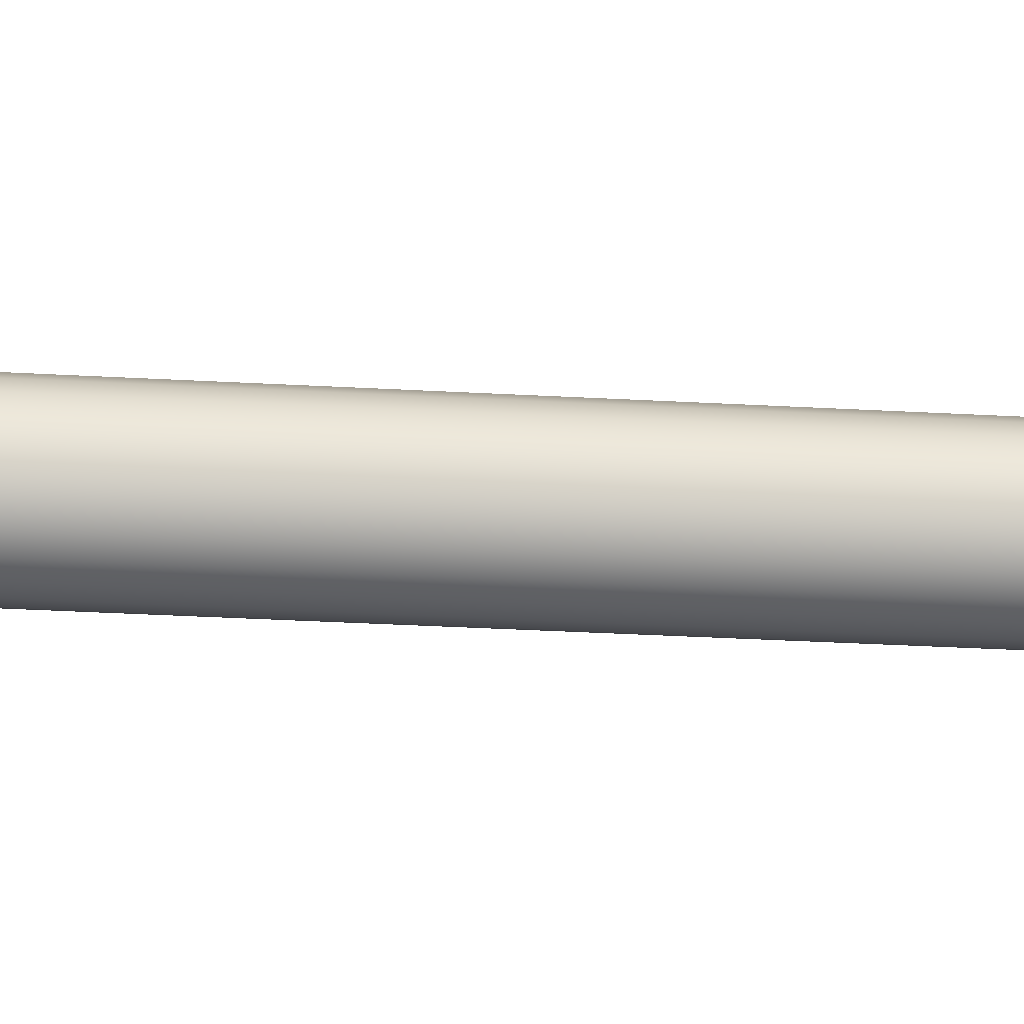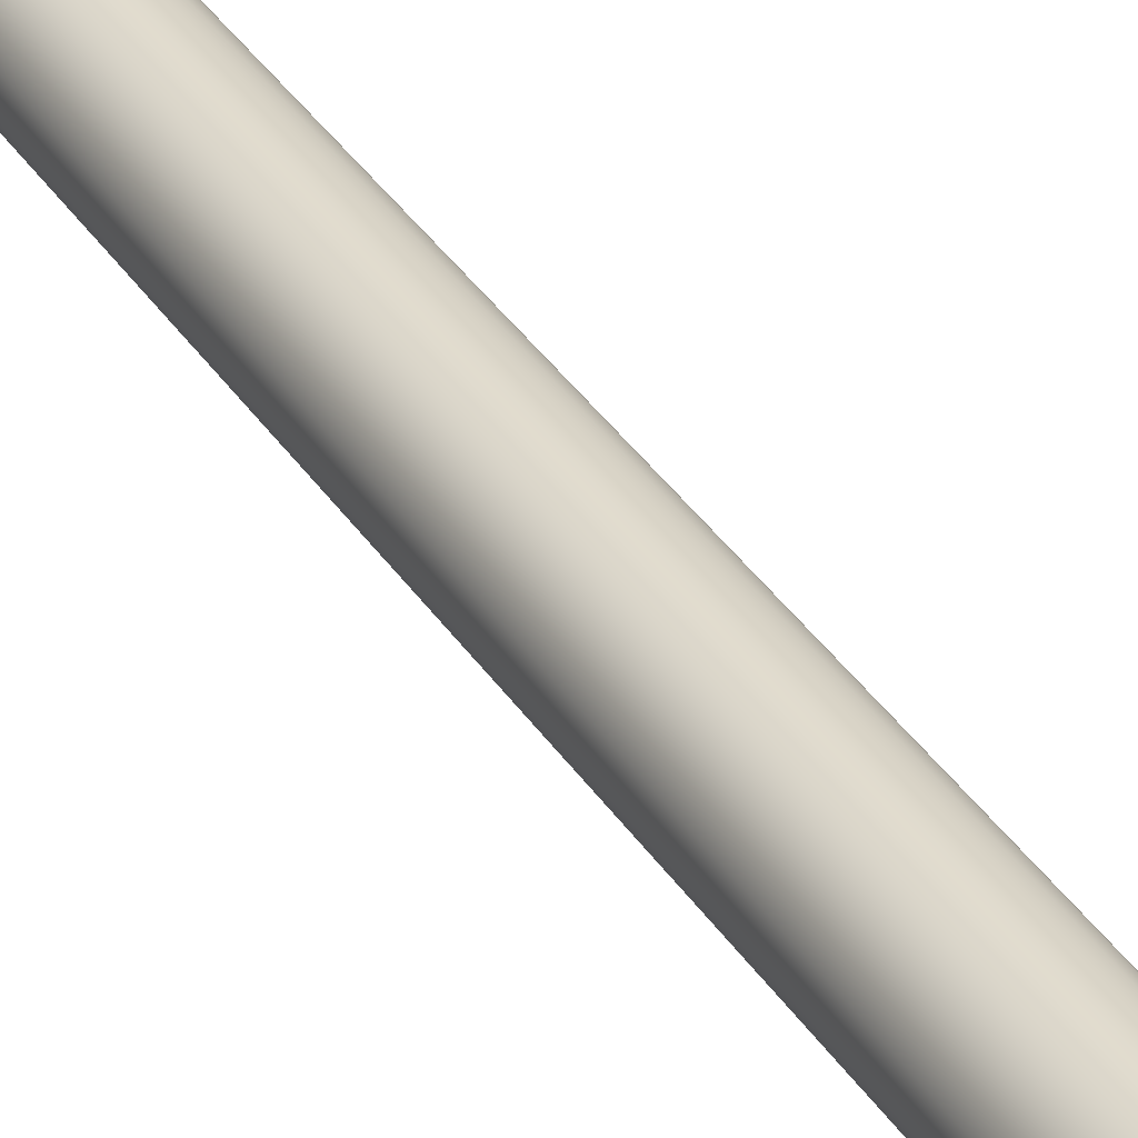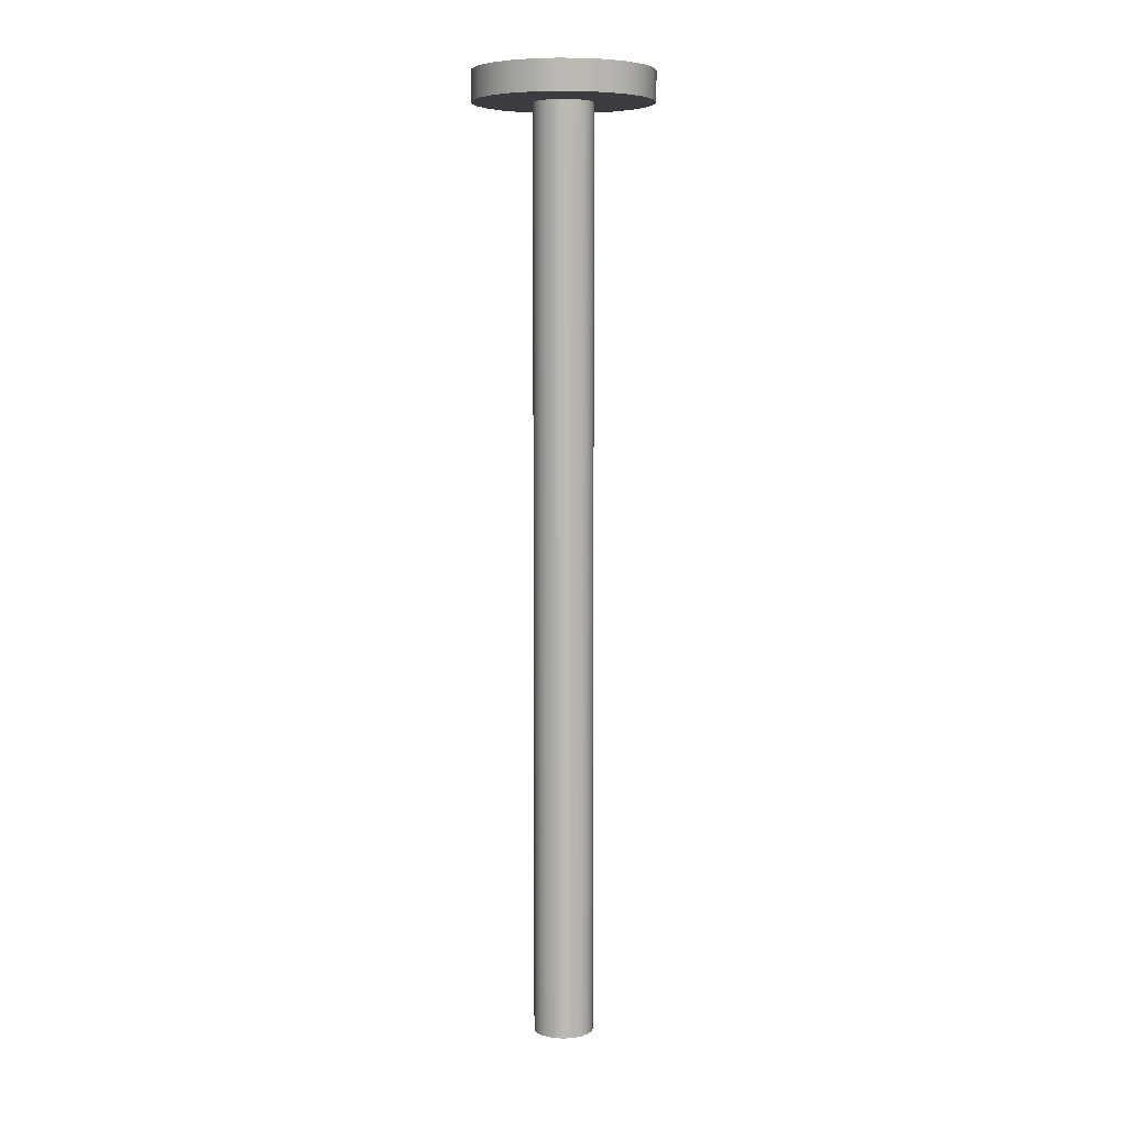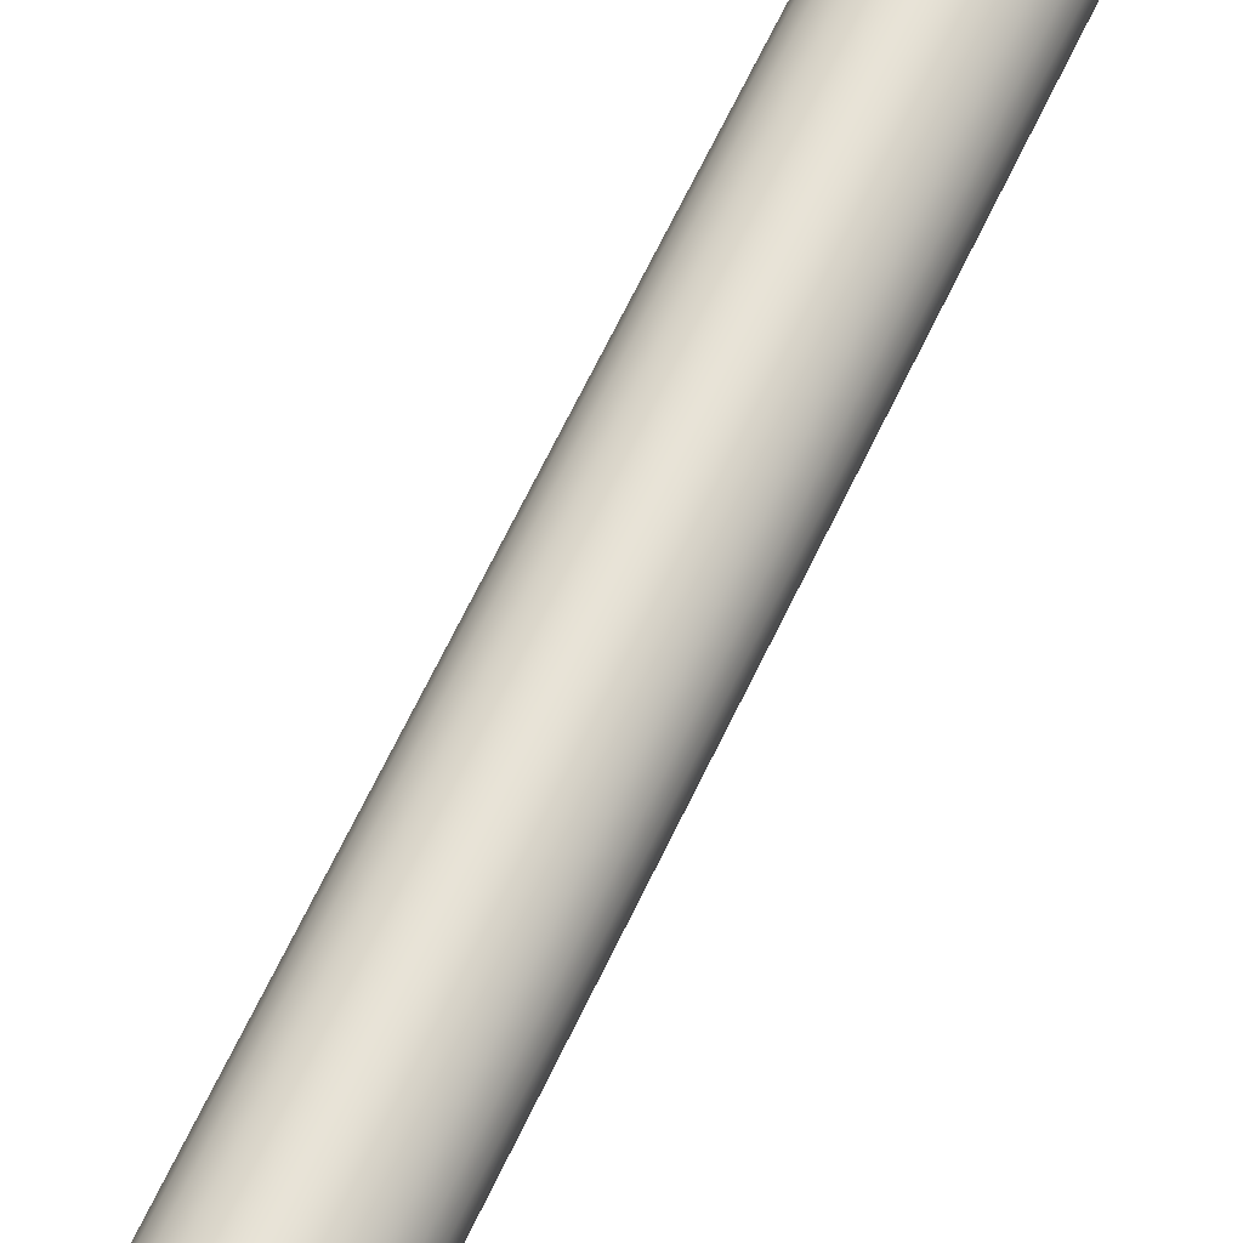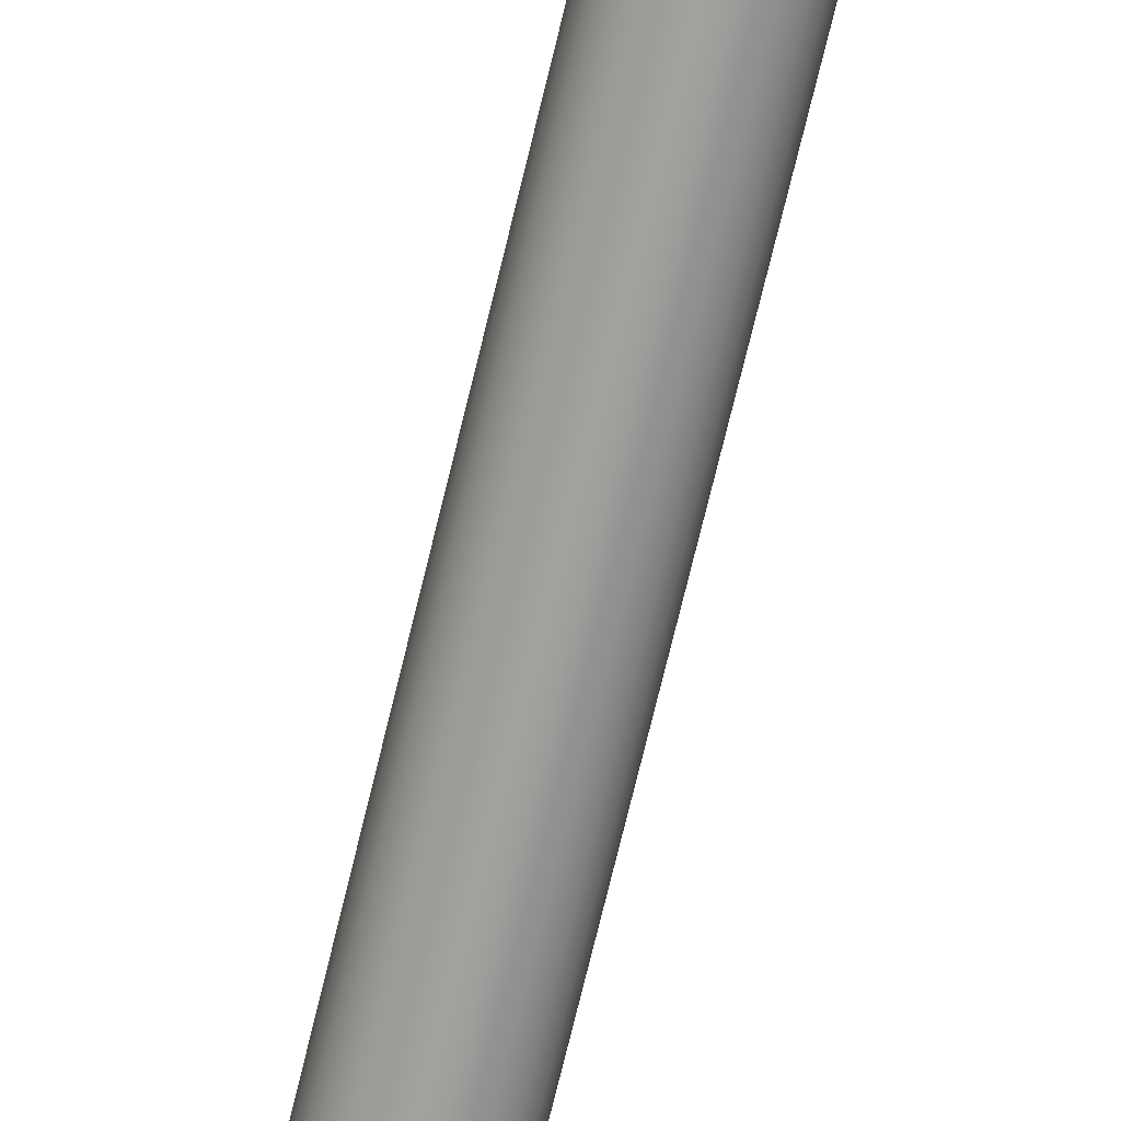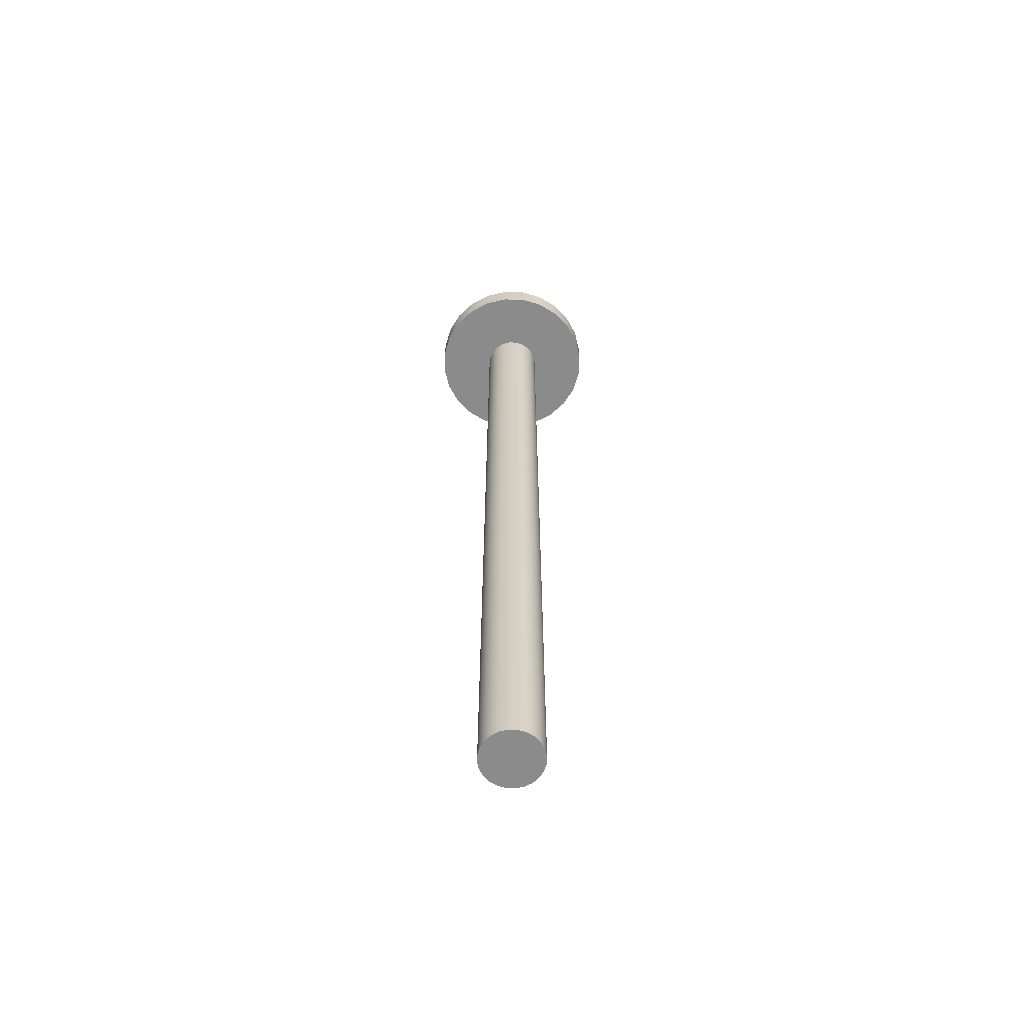
<metadata>
{"format":"obj","ext":"obj","renderer":"f3d","projection":"perspective","resolution":1024,"background":"white","views":[{"elev":-25.5,"azim":-95.6,"up":"+Z"},{"elev":33.6,"azim":-27.3,"up":"+Z"},{"elev":6.7,"azim":18.6,"up":"+Y"},{"elev":62.2,"azim":24.7,"up":"+Z"},{"elev":-71.9,"azim":-13.5,"up":"+Z"},{"elev":-64.0,"azim":-9.3,"up":"+Y"}]}
</metadata>
<code>
o Group3/mesh2/mesh2-geometry#mesh2-geometry
v -0.008395 -0.6508 -0.1453
v -0.01626 -0.6399 -0.1486
v -0.01626 -0.6508 -0.1486
v -0.008395 -0.6399 -0.1453
v -0.02302 -0.6399 -0.1538
v 0.008488 -0.6508 -0.1453
v 4.7e-05 -0.6508 -0.1442
v 0.008488 -0.6399 -0.1453
v -0.02302 -0.6508 -0.1538
v 0.01636 -0.6399 -0.1486
v 0.01636 -0.6508 -0.1486
v 4.7e-05 -0.6399 -0.1442
v -0.0282 -0.6508 -0.1605
v 0.02311 -0.6399 -0.1538
v -0.0282 -0.6399 -0.1605
v 0.02311 -0.6508 -0.1538
v -0.03146 -0.6508 -0.1684
v 0.02829 -0.6508 -0.1605
v 0.02829 -0.6399 -0.1605
v -0.03146 -0.6399 -0.1684
v -0.005389 -0.6508 -0.1674
v 4.7e-05 -0.6508 -0.1659
v -0.03257 -0.6508 -0.1768
v -0.007641 -0.6508 -0.1691
v -0.002767 -0.6508 -0.1663
v 0.002861 -0.6508 -0.1663
v 0.03155 -0.6399 -0.1684
v -0.03257 -0.6399 -0.1768
v -0.01046 -0.6508 -0.174
v -0.009369 -0.6508 -0.1714
v -0.005389 -0.9878 -0.1674
v -0.002767 -0.9878 -0.1663
v 4.7e-05 -0.9878 -0.1659
v 0.005483 -0.6508 -0.1674
v 0.002861 -0.9878 -0.1663
v 0.03155 -0.6508 -0.1684
v -0.03146 -0.6508 -0.1853
v -0.01082 -0.6508 -0.1768
v -0.009369 -0.9878 -0.1714
v -0.007641 -0.9878 -0.1691
v 0.005483 -0.9878 -0.1674
v 0.03266 -0.6399 -0.1768
v -0.03146 -0.6399 -0.1853
v -0.007641 -0.6508 -0.1845
v -0.01046 -0.6508 -0.1796
v -0.01082 -0.9878 -0.1768
v -0.01046 -0.9878 -0.174
v 0.007734 -0.6508 -0.1691
v 0.007734 -0.9878 -0.1691
v 0.03266 -0.6508 -0.1768
v 0.03155 -0.6399 -0.1853
v -0.0282 -0.6508 -0.1931
v -0.005389 -0.6508 -0.1862
v -0.009369 -0.6508 -0.1823
v -0.01046 -0.9878 -0.1796
v 0.01055 -0.9878 -0.174
v 0.009462 -0.6508 -0.1714
v 0.01092 -0.6508 -0.1768
v 0.02829 -0.6399 -0.1931
v -0.0282 -0.6399 -0.1931
v 0.02829 -0.6508 -0.1931
v -0.002767 -0.6508 -0.1873
v -0.007641 -0.9878 -0.1845
v -0.009369 -0.9878 -0.1823
v 0.01092 -0.9878 -0.1768
v 0.01055 -0.9878 -0.1796
v 0.009462 -0.9878 -0.1714
v 0.01055 -0.6508 -0.174
v 0.01055 -0.6508 -0.1796
v 0.03155 -0.6508 -0.1853
v -0.02302 -0.6508 -0.1999
v 0.02311 -0.6508 -0.1999
v 4.7e-05 -0.6508 -0.1877
v -0.005389 -0.9878 -0.1862
v 0.009462 -0.9878 -0.1823
v 0.009462 -0.6508 -0.1823
v 0.007734 -0.6508 -0.1845
v 0.02311 -0.6399 -0.1999
v -0.02302 -0.6399 -0.1999
v -0.002767 -0.9878 -0.1873
v 0.007734 -0.9878 -0.1845
v 0.005483 -0.6508 -0.1862
v -0.01626 -0.6399 -0.2051
v 0.01636 -0.6508 -0.2051
v 0.002861 -0.6508 -0.1873
v 4.7e-05 -0.9878 -0.1877
v 0.005483 -0.9878 -0.1862
v 0.01636 -0.6399 -0.2051
v -0.01626 -0.6508 -0.2051
v 0.002861 -0.9878 -0.1873
v -0.008395 -0.6399 -0.2083
v 0.008488 -0.6399 -0.2083
v 0.008488 -0.6508 -0.2083
v -0.008395 -0.6508 -0.2083
v 4.7e-05 -0.6399 -0.2094
v 4.7e-05 -0.6508 -0.2094
f 1 2 3
f 2 1 4
f 5 3 2
f 3 6 1
f 7 4 1
f 8 2 4
f 3 5 9
f 10 5 2
f 3 11 6
f 1 6 7
f 4 7 12
f 10 2 8
f 8 4 12
f 5 13 9
f 9 11 3
f 14 5 10
f 11 8 6
f 6 12 7
f 8 11 10
f 12 6 8
f 13 5 15
f 13 16 9
f 9 16 11
f 14 15 5
f 10 16 14
f 16 10 11
f 15 17 13
f 13 18 16
f 19 15 14
f 16 19 14
f 17 15 20
f 17 21 13
f 13 22 18
f 19 16 18
f 19 20 15
f 20 23 17
f 17 24 21
f 13 21 25
f 13 25 22
f 26 18 22
f 18 27 19
f 27 20 19
f 23 20 28
f 23 29 17
f 17 30 24
f 24 31 21
f 21 32 25
f 25 33 22
f 34 18 26
f 22 35 26
f 27 18 36
f 27 28 20
f 28 37 23
f 23 38 29
f 17 29 30
f 39 24 30
f 31 24 40
f 32 21 31
f 33 25 32
f 35 22 33
f 34 36 18
f 26 41 34
f 41 26 35
f 36 42 27
f 42 28 27
f 37 28 43
f 37 44 23
f 23 45 38
f 46 29 38
f 47 30 29
f 24 39 40
f 30 47 39
f 40 41 31
f 31 35 32
f 32 35 33
f 48 36 34
f 49 34 41
f 31 41 35
f 42 36 50
f 51 28 42
f 51 43 28
f 43 52 37
f 37 53 44
f 23 44 54
f 23 54 45
f 55 38 45
f 29 46 47
f 38 55 46
f 39 49 40
f 47 56 39
f 40 49 41
f 57 36 48
f 34 49 48
f 58 50 36
f 50 51 42
f 59 43 51
f 52 43 60
f 52 61 37
f 37 62 53
f 53 63 44
f 63 54 44
f 64 45 54
f 45 64 55
f 46 65 47
f 55 66 46
f 39 67 49
f 47 65 56
f 39 56 67
f 68 36 57
f 49 57 48
f 69 50 58
f 58 36 68
f 51 50 70
f 59 60 43
f 70 59 51
f 60 71 52
f 52 72 61
f 37 61 73
f 37 73 62
f 62 74 53
f 63 53 74
f 54 63 64
f 64 75 55
f 46 66 65
f 55 75 66
f 57 49 67
f 58 56 65
f 68 67 56
f 67 68 57
f 76 50 69
f 65 69 58
f 56 58 68
f 77 70 50
f 78 60 59
f 59 70 61
f 71 60 79
f 71 72 52
f 78 61 72
f 70 73 61
f 73 80 62
f 74 62 80
f 74 81 63
f 63 81 64
f 64 81 75
f 69 65 66
f 76 66 75
f 77 50 76
f 66 76 69
f 82 70 77
f 78 79 60
f 61 78 59
f 83 71 79
f 71 84 72
f 84 78 72
f 73 70 85
f 80 73 86
f 80 87 74
f 74 87 81
f 77 75 81
f 75 77 76
f 85 70 82
f 77 87 82
f 88 79 78
f 71 83 89
f 88 83 79
f 89 84 71
f 78 84 88
f 85 86 73
f 90 80 86
f 80 90 87
f 87 77 81
f 82 90 85
f 90 82 87
f 91 89 83
f 92 83 88
f 89 93 84
f 93 88 84
f 86 85 90
f 89 91 94
f 92 91 83
f 88 93 92
f 94 93 89
f 95 94 91
f 91 92 95
f 96 92 93
f 93 94 96
f 94 95 96
f 92 96 95
f 3 2 1
f 4 1 2
f 2 3 5
f 1 6 3
f 1 4 7
f 4 2 8
f 9 5 3
f 2 5 10
f 6 11 3
f 7 6 1
f 12 7 4
f 8 2 10
f 12 4 8
f 9 13 5
f 3 11 9
f 10 5 14
f 6 8 11
f 7 12 6
f 10 11 8
f 8 6 12
f 15 5 13
f 9 16 13
f 11 16 9
f 5 15 14
f 14 16 10
f 11 10 16
f 13 17 15
f 16 18 13
f 14 15 19
f 14 19 16
f 20 15 17
f 13 21 17
f 18 22 13
f 18 16 19
f 15 20 19
f 17 23 20
f 21 24 17
f 25 21 13
f 22 25 13
f 22 18 26
f 19 27 18
f 19 20 27
f 28 20 23
f 17 29 23
f 24 30 17
f 21 31 24
f 25 32 21
f 22 33 25
f 26 18 34
f 26 35 22
f 36 18 27
f 20 28 27
f 23 37 28
f 29 38 23
f 30 29 17
f 30 24 39
f 40 24 31
f 31 21 32
f 32 25 33
f 33 22 35
f 18 36 34
f 34 41 26
f 35 26 41
f 27 42 36
f 27 28 42
f 43 28 37
f 23 44 37
f 38 45 23
f 38 29 46
f 29 30 47
f 40 39 24
f 39 47 30
f 31 41 40
f 32 35 31
f 33 35 32
f 34 36 48
f 41 34 49
f 35 41 31
f 50 36 42
f 42 28 51
f 28 43 51
f 37 52 43
f 44 53 37
f 54 44 23
f 45 54 23
f 45 38 55
f 47 46 29
f 46 55 38
f 40 49 39
f 39 56 47
f 41 49 40
f 48 36 57
f 48 49 34
f 36 50 58
f 42 51 50
f 51 43 59
f 60 43 52
f 37 61 52
f 53 62 37
f 44 63 53
f 44 54 63
f 54 45 64
f 55 64 45
f 47 65 46
f 46 66 55
f 49 67 39
f 56 65 47
f 67 56 39
f 57 36 68
f 48 57 49
f 58 50 69
f 68 36 58
f 70 50 51
f 43 60 59
f 51 59 70
f 52 71 60
f 61 72 52
f 73 61 37
f 62 73 37
f 53 74 62
f 74 53 63
f 64 63 54
f 55 75 64
f 65 66 46
f 66 75 55
f 67 49 57
f 65 56 58
f 56 67 68
f 57 68 67
f 69 50 76
f 58 69 65
f 68 58 56
f 50 70 77
f 59 60 78
f 61 70 59
f 79 60 71
f 52 72 71
f 72 61 78
f 61 73 70
f 62 80 73
f 80 62 74
f 63 81 74
f 64 81 63
f 75 81 64
f 66 65 69
f 75 66 76
f 76 50 77
f 69 76 66
f 77 70 82
f 60 79 78
f 59 78 61
f 79 71 83
f 72 84 71
f 72 78 84
f 85 70 73
f 86 73 80
f 74 87 80
f 81 87 74
f 81 75 77
f 76 77 75
f 82 70 85
f 82 87 77
f 78 79 88
f 89 83 71
f 79 83 88
f 71 84 89
f 88 84 78
f 73 86 85
f 86 80 90
f 87 90 80
f 81 77 87
f 85 90 82
f 87 82 90
f 83 89 91
f 88 83 92
f 84 93 89
f 84 88 93
f 90 85 86
f 94 91 89
f 83 91 92
f 92 93 88
f 89 93 94
f 91 94 95
f 95 92 91
f 93 92 96
f 96 94 93
f 96 95 94
f 95 96 92

</code>
